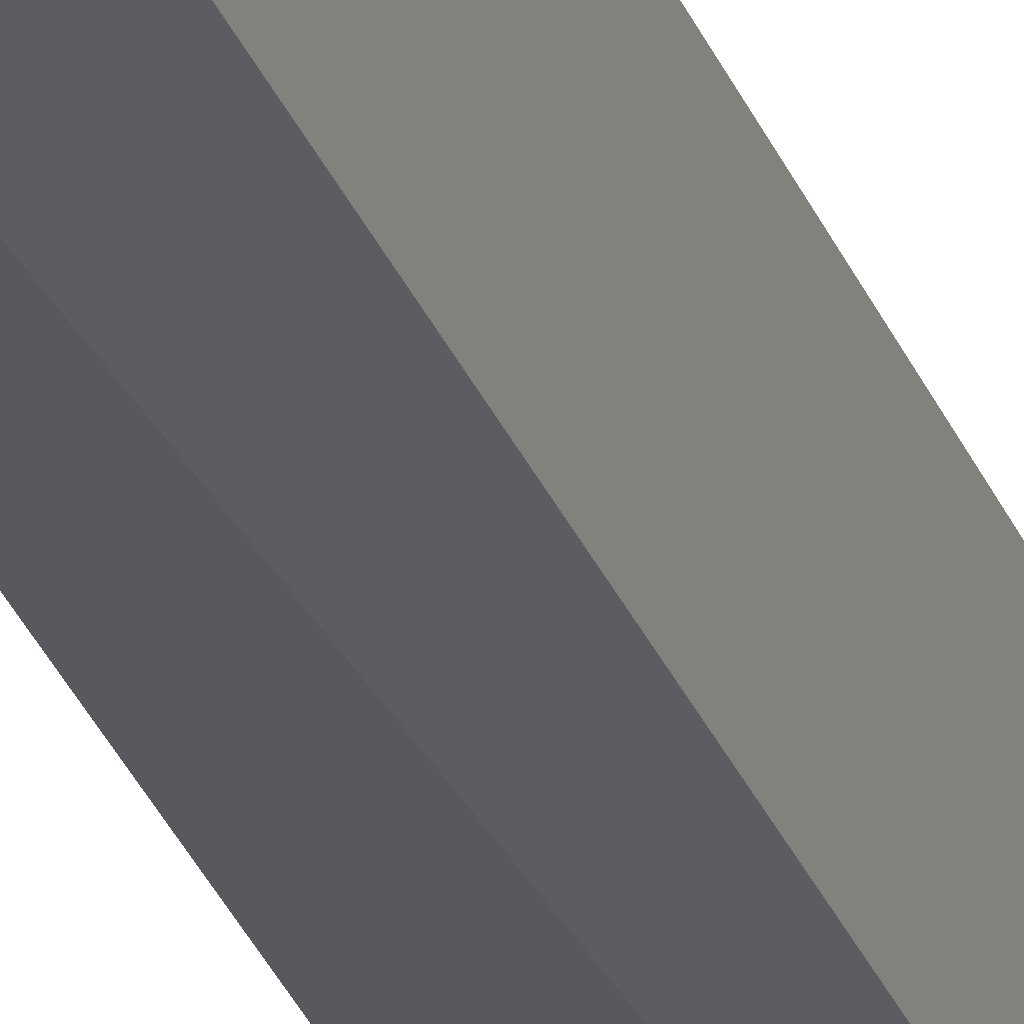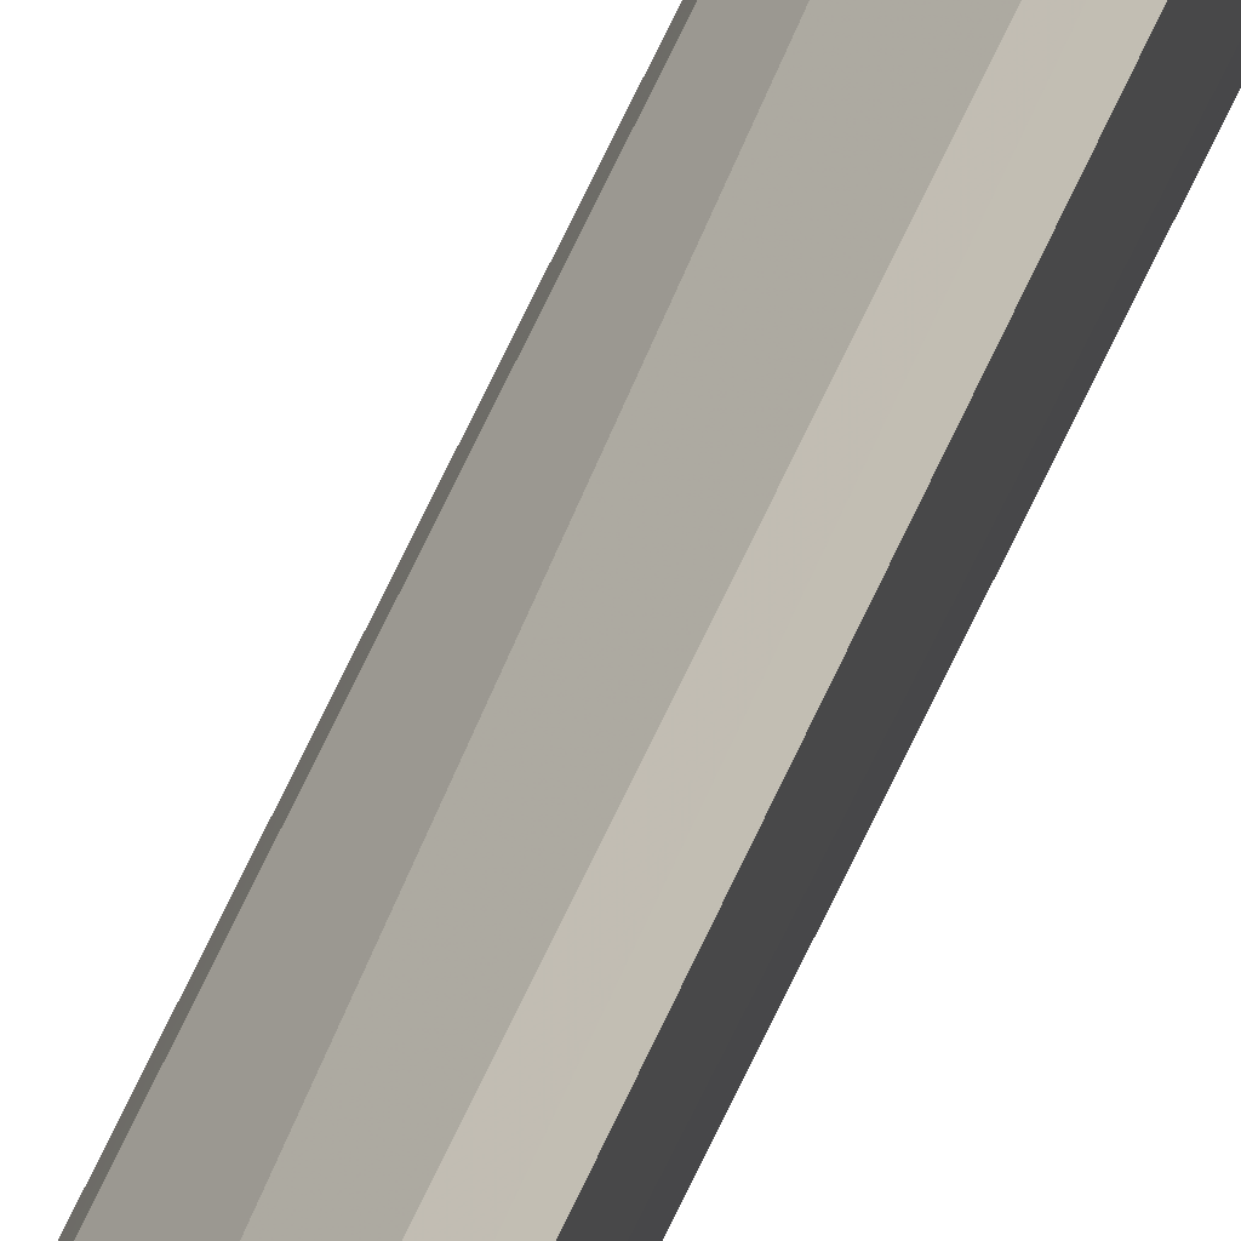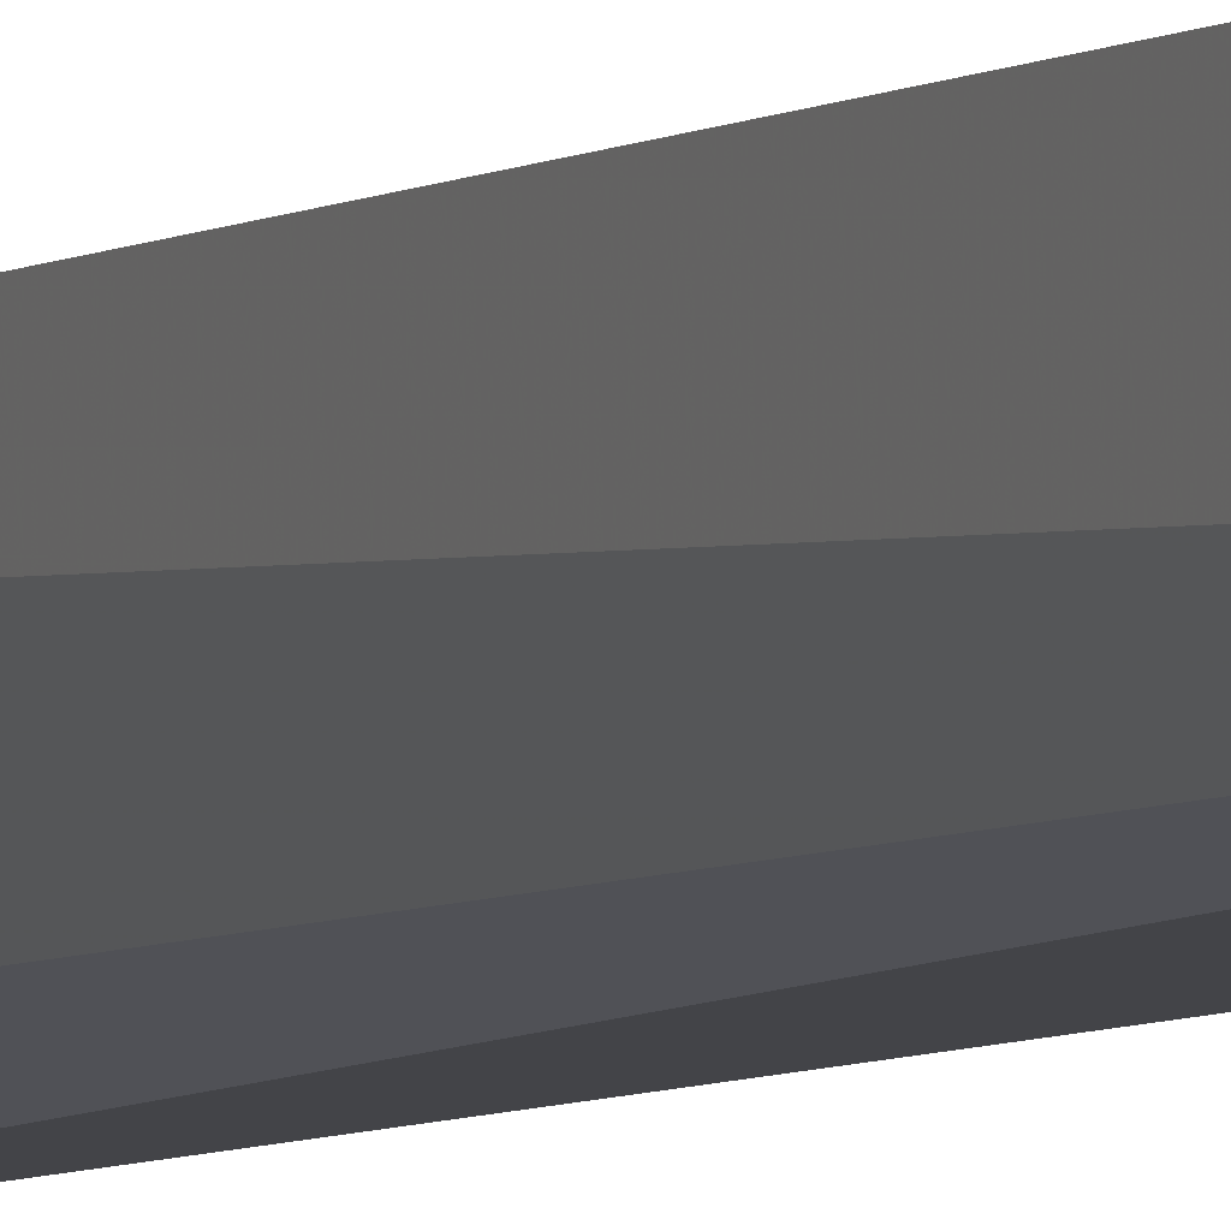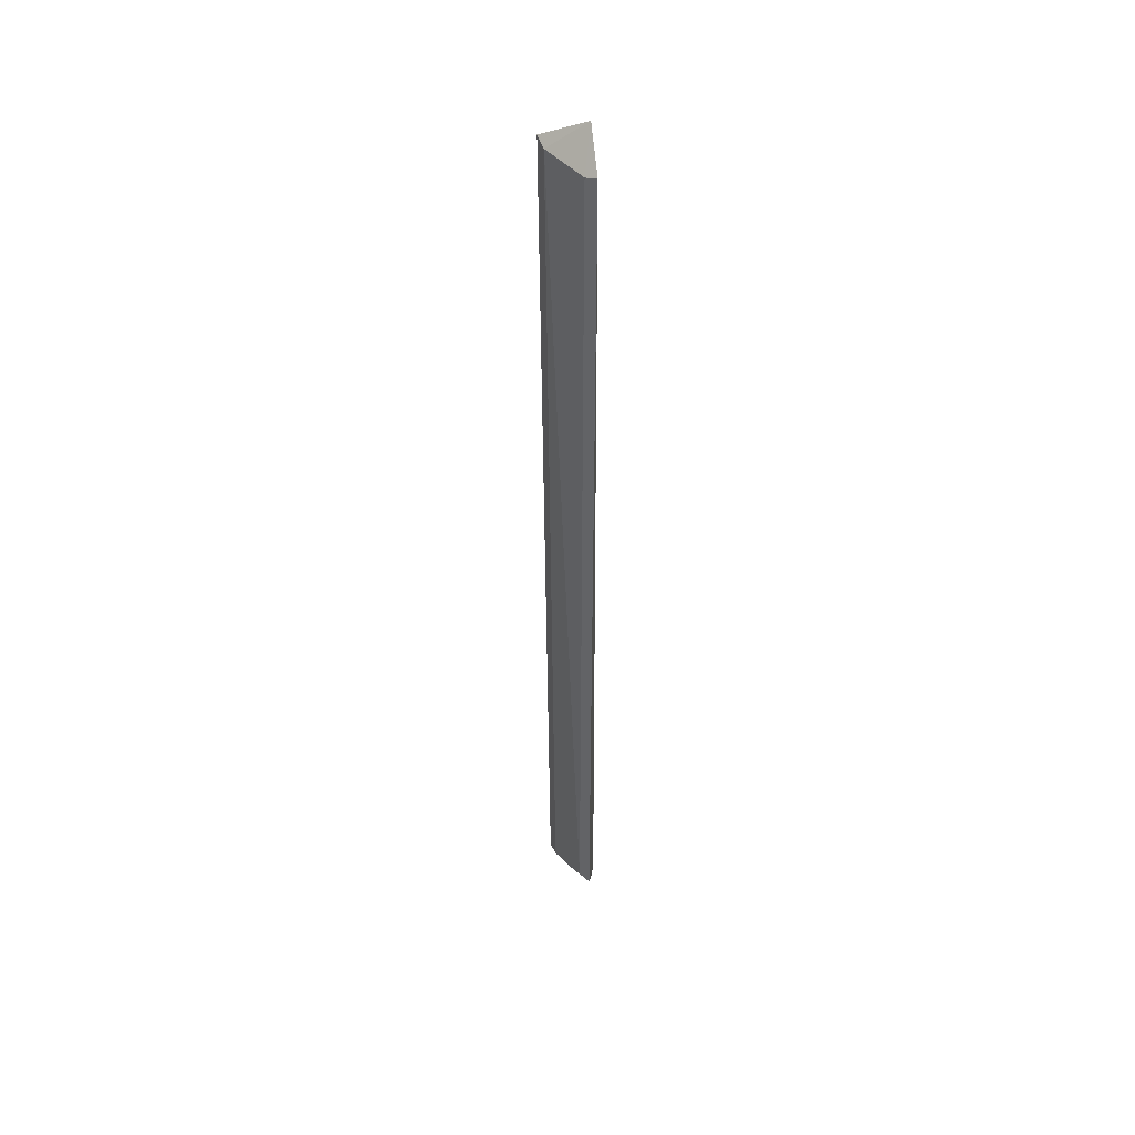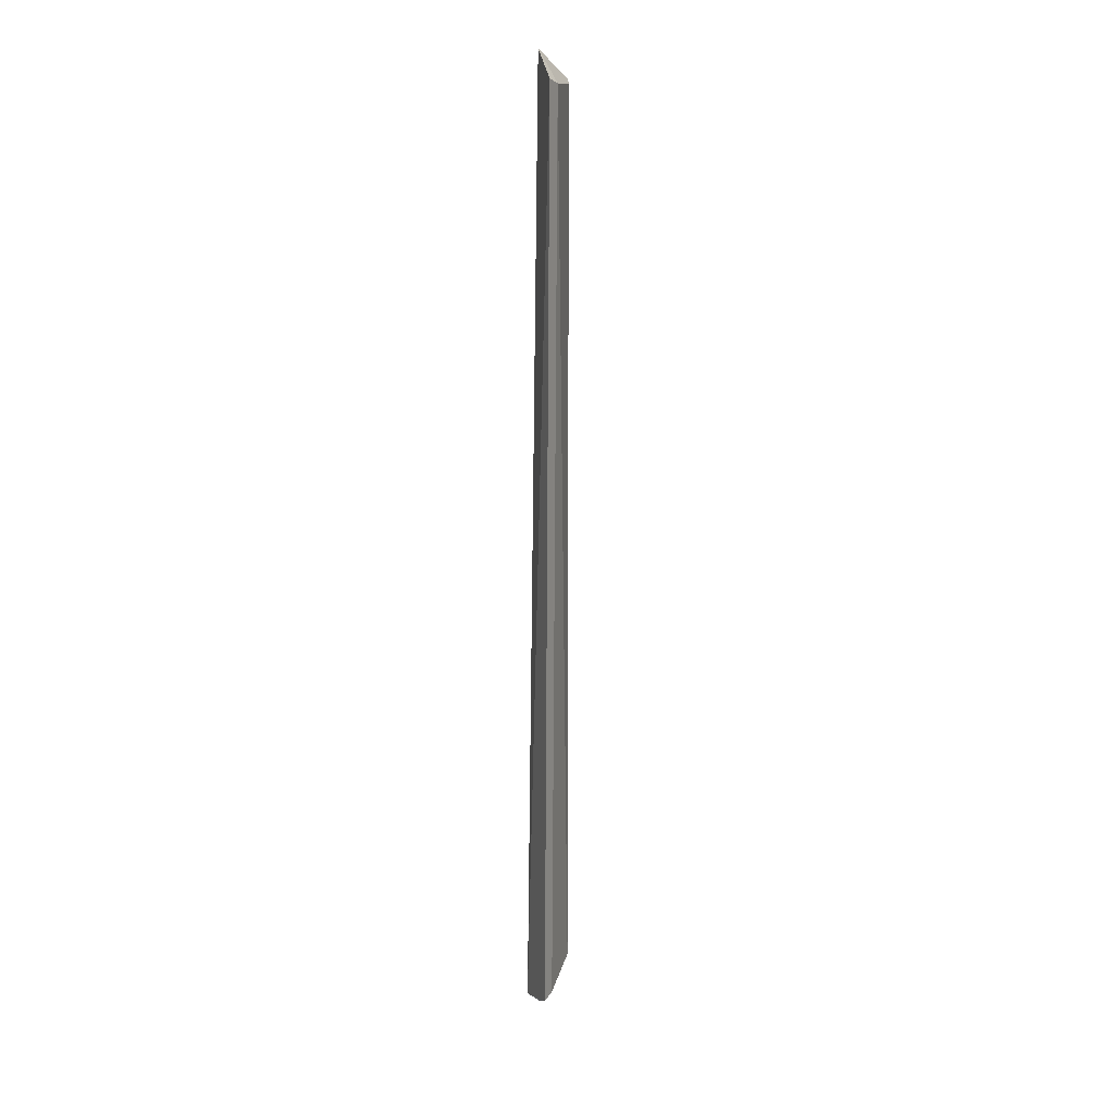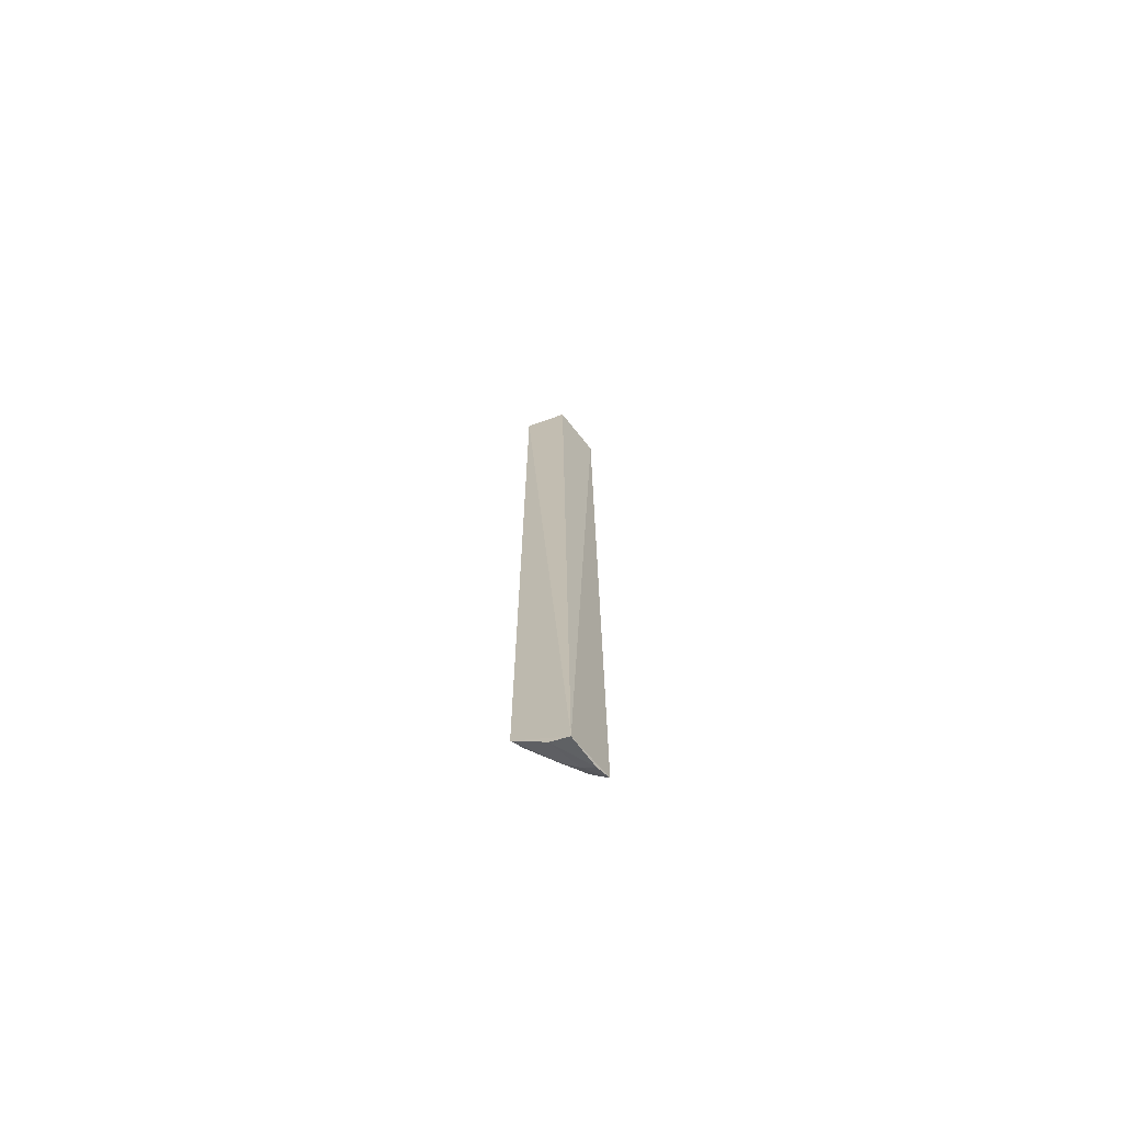
<metadata>
{"format":"obj","ext":"obj","renderer":"f3d","projection":"perspective","resolution":1024,"background":"white","views":[{"elev":-29.5,"azim":18.3,"up":"+Y"},{"elev":40.4,"azim":17.7,"up":"+Y"},{"elev":-4.8,"azim":154.6,"up":"+Y"},{"elev":43.4,"azim":-79.0,"up":"+Z"},{"elev":15.8,"azim":151.5,"up":"+Z"},{"elev":-70.8,"azim":27.8,"up":"+Z"}]}
</metadata>
<code>
v -0.1483 0.2013 0.2362
v -0.14 0.1947 -0.4984
v -0.1383 0.237 0.2167
v -0.1374 0.2209 -0.4922
v -0.1775 0.1915 -0.4722
v -0.1351 0.2333 -0.4855
v -0.1775 0.1915 0.2146
v -0.1538 0.1936 -0.4942
v -0.1734 0.2004 -0.4694
v -0.1559 0.2136 -0.4828
v -0.148 0.2307 0.2132
v -0.146 0.2178 -0.4894
v -0.1448 0.2269 -0.4828
v -0.1734 0.2004 0.2118
f 1 2 3
f 6 3 2
f 6 2 4
f 7 5 2
f 7 2 1
f 8 4 2
f 8 2 5
f 10 5 9
f 10 8 5
f 11 1 3
f 12 6 4
f 12 4 8
f 12 8 10
f 13 10 9
f 13 12 10
f 13 6 12
f 13 9 11
f 13 11 3
f 13 3 6
f 14 11 9
f 14 7 1
f 14 1 11
f 14 9 5
f 14 5 7

</code>
